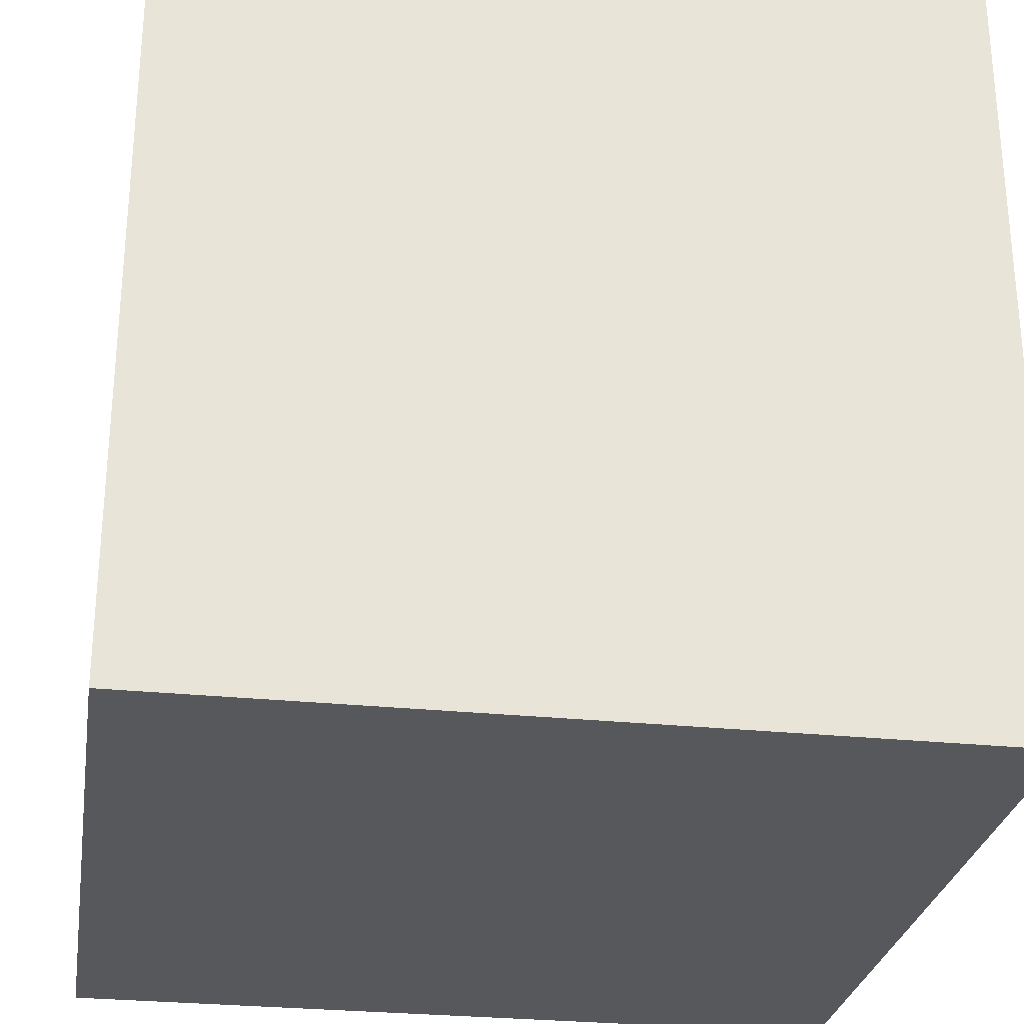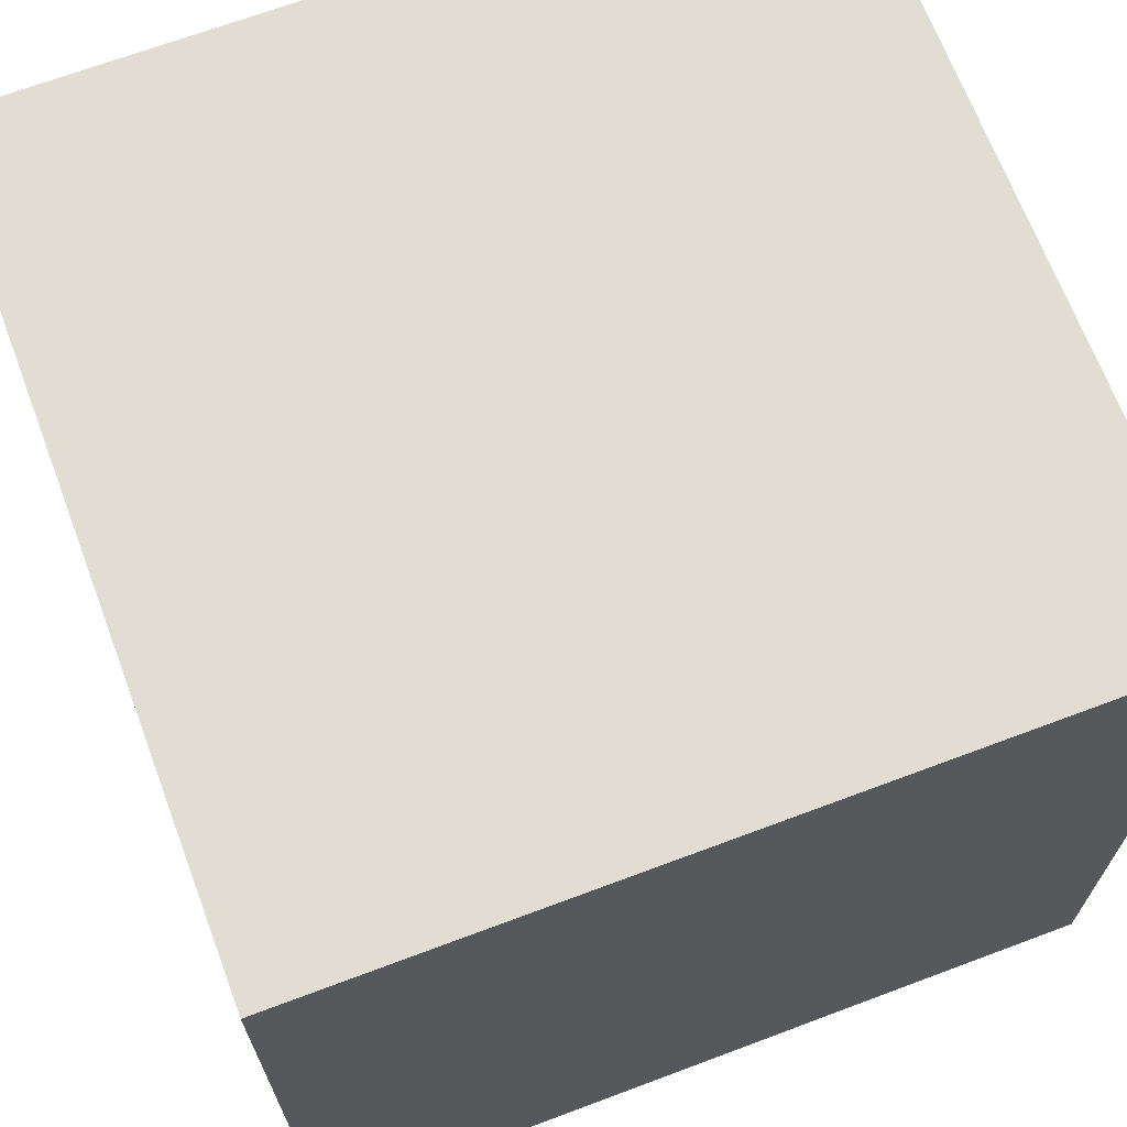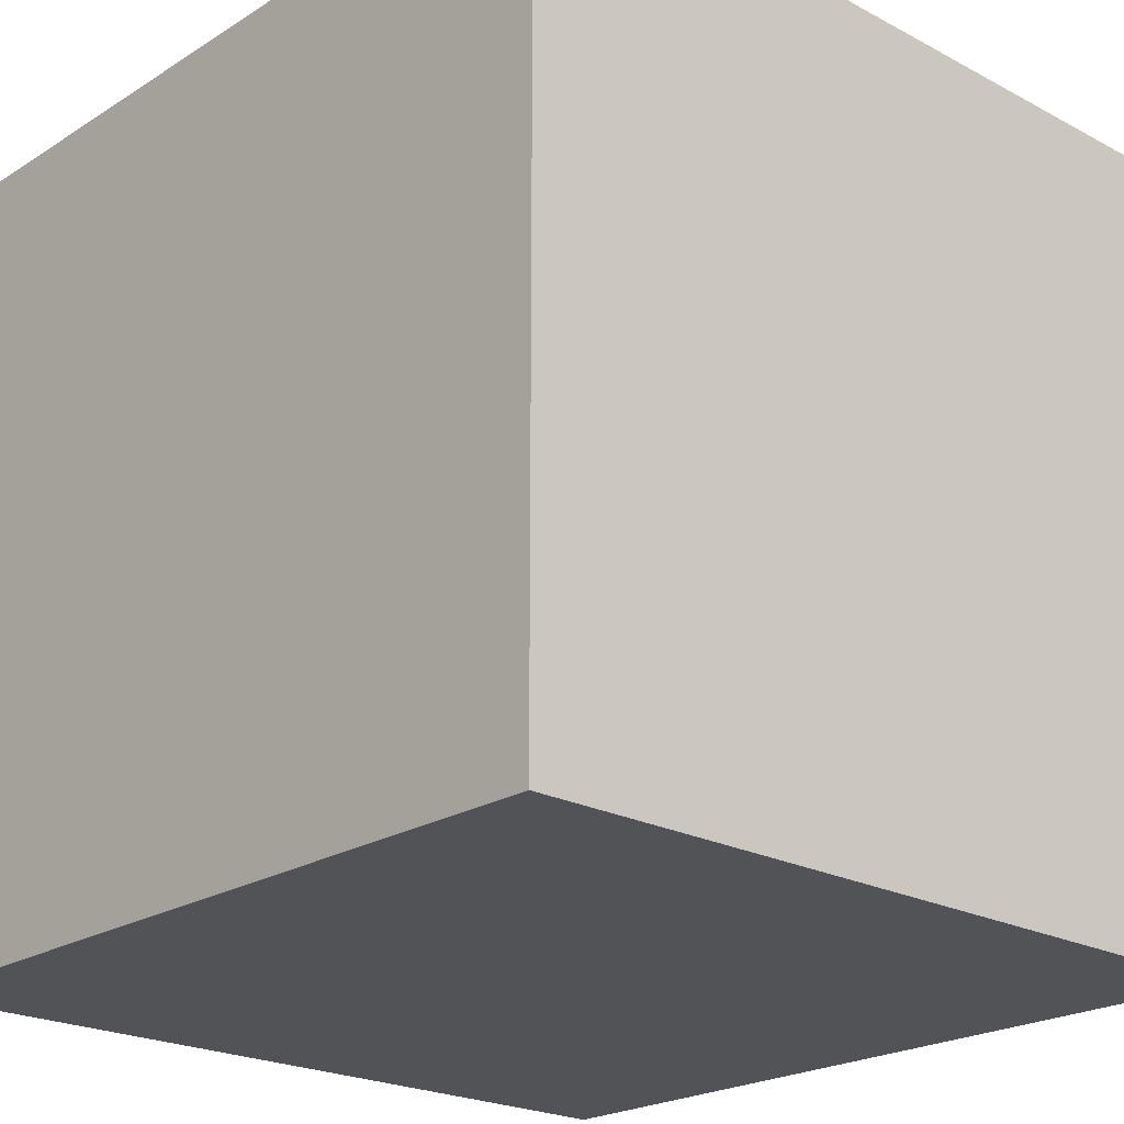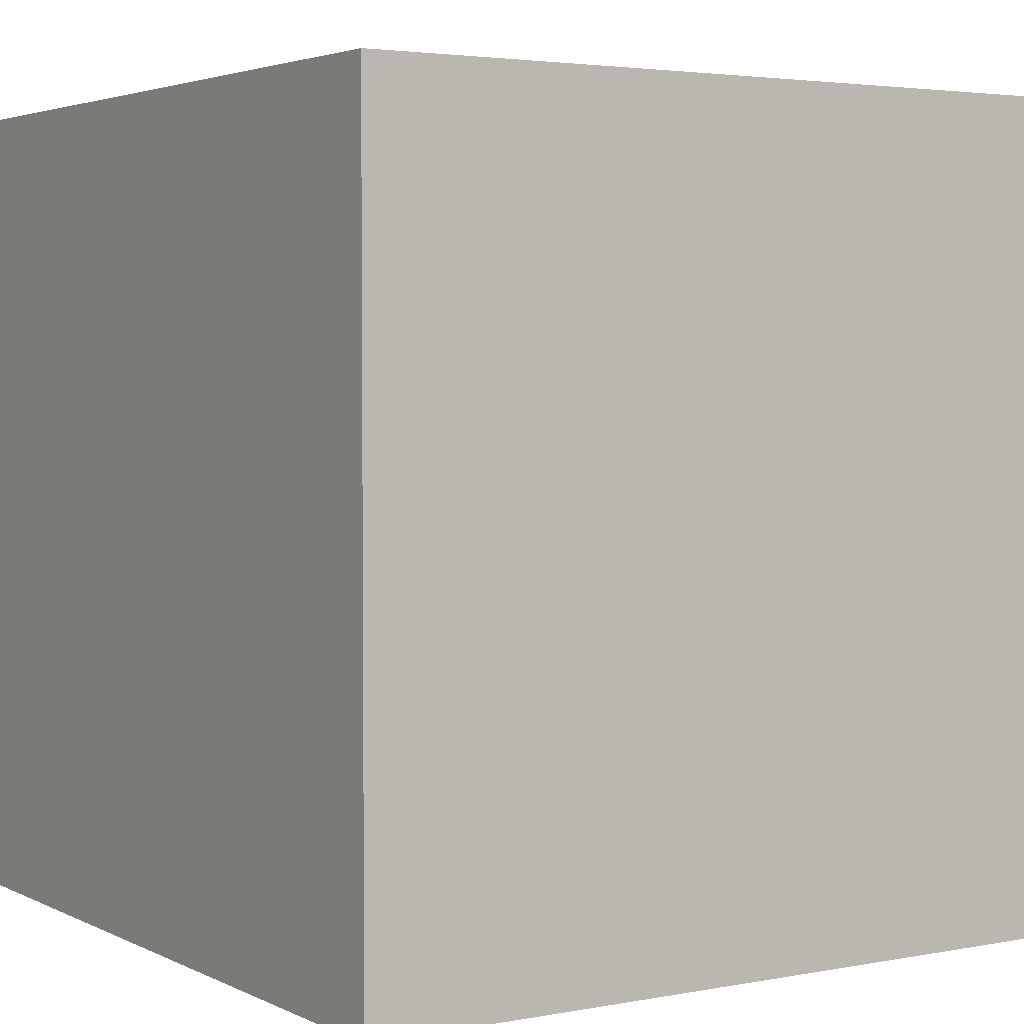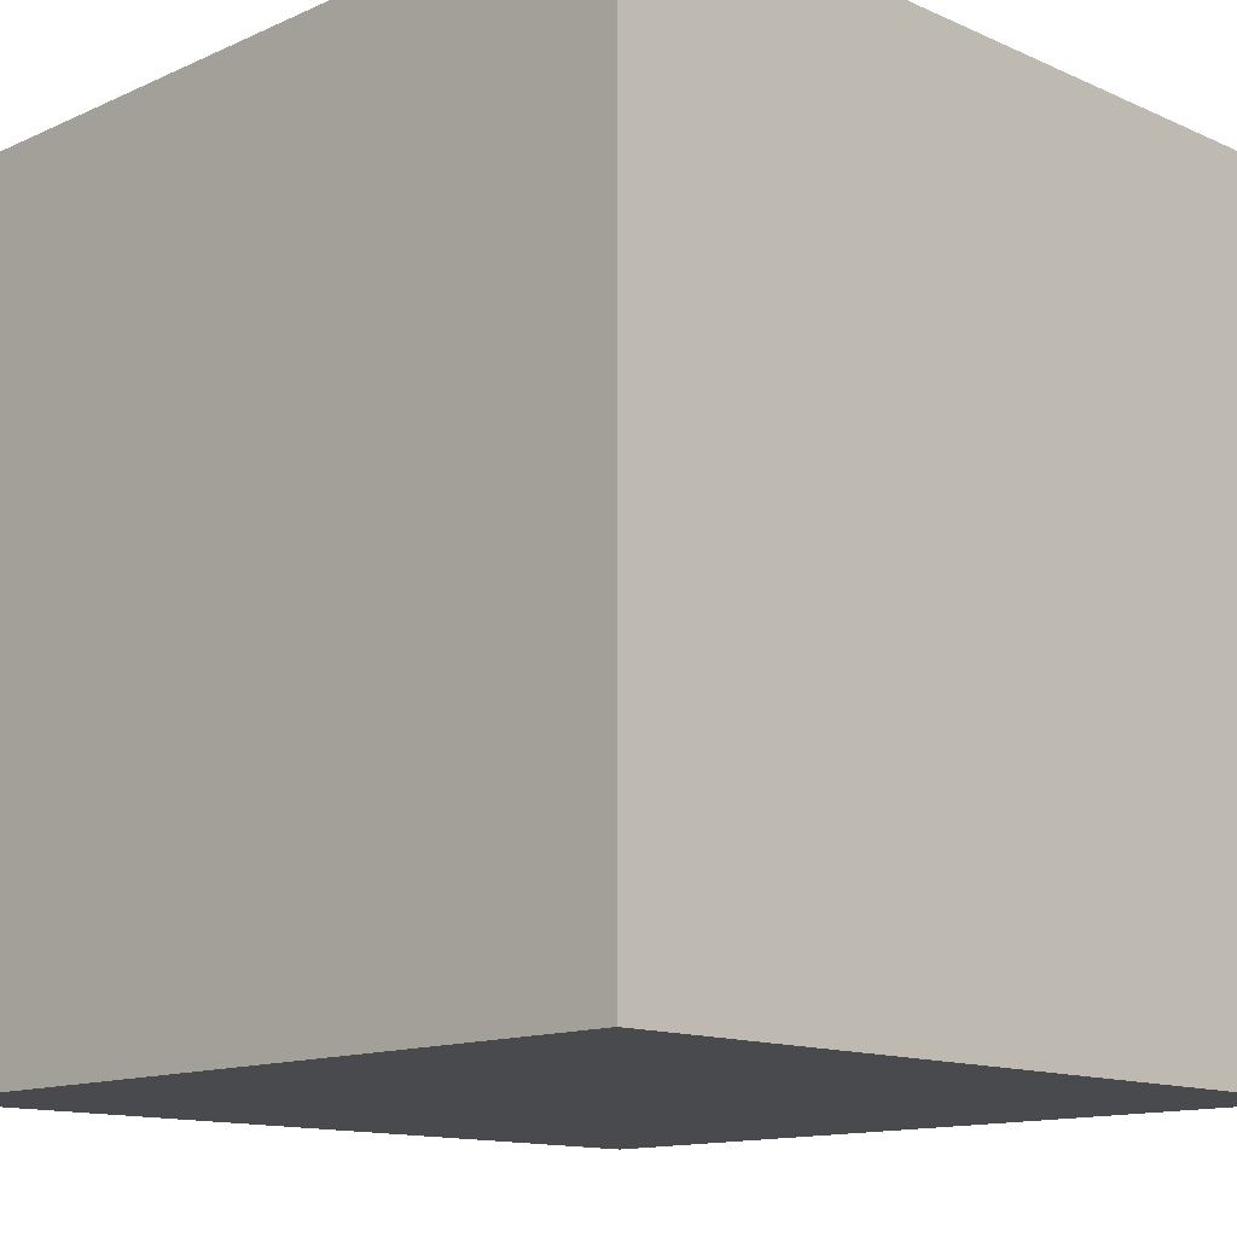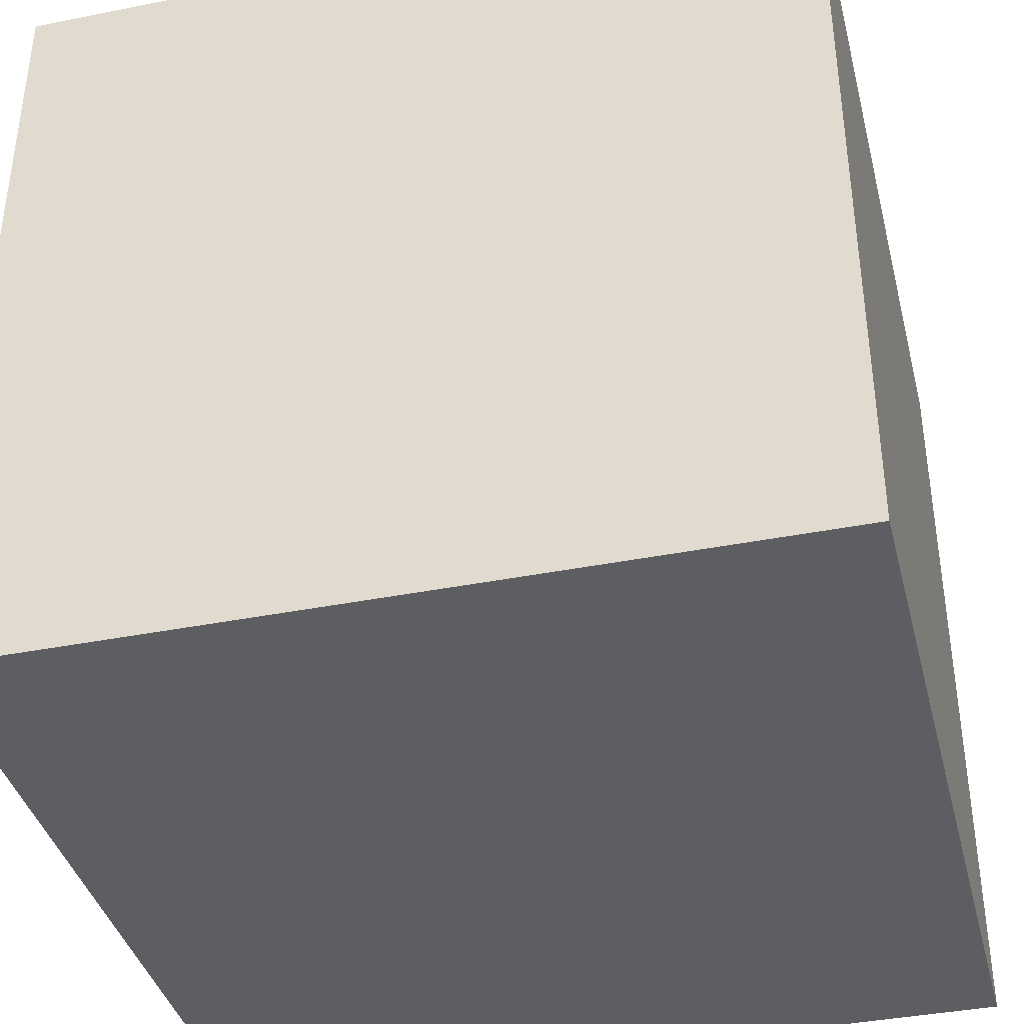
<metadata>
{"format":"obj","ext":"obj","renderer":"f3d","projection":"perspective","resolution":1024,"background":"white","views":[{"elev":-28.0,"azim":81.0,"up":"+Y"},{"elev":68.2,"azim":-110.6,"up":"+Z"},{"elev":-22.2,"azim":137.3,"up":"+Y"},{"elev":3.3,"azim":57.2,"up":"+Y"},{"elev":-13.3,"azim":-44.9,"up":"+Z"},{"elev":-38.9,"azim":14.0,"up":"+Y"}]}
</metadata>
<code>
g Body1
v 32.7 51.2 20
v 32.27 51.2 23.29
v 31 51.2 26.35
v 28.98 51.2 28.98
v 26.35 51.2 31
v 23.29 51.2 32.27
v 20 51.2 32.7
v 16.71 51.2 32.27
v 13.65 51.2 31
v 11.02 51.2 28.98
v 9.001 51.2 26.35
v 7.733 51.2 23.29
v 7.3 51.2 20
v 7.733 51.2 16.71
v 9.001 51.2 13.65
v 11.02 51.2 11.02
v 13.65 51.2 9.001
v 16.71 51.2 7.733
v 20 51.2 7.3
v 23.29 51.2 7.733
v 26.35 51.2 9.001
v 28.98 51.2 11.02
v 31 51.2 13.65
v 32.27 51.2 16.71
v 32.7 76.2 20
v 32.27 76.2 16.71
v 31 76.2 13.65
v 28.98 76.2 11.02
v 26.35 76.2 9.001
v 23.29 76.2 7.733
v 20 76.2 7.3
v 16.71 76.2 7.733
v 13.65 76.2 9.001
v 11.02 76.2 11.02
v 9.001 76.2 13.65
v 7.733 76.2 16.71
v 7.3 76.2 20
v 7.733 76.2 23.29
v 9.001 76.2 26.35
v 11.02 76.2 28.98
v 13.65 76.2 31
v 16.71 76.2 32.27
v 20 76.2 32.7
v 23.29 76.2 32.27
v 26.35 76.2 31
v 28.98 76.2 28.98
v 31 76.2 26.35
v 32.27 76.2 23.29
v 65.88 51.2 55
v 65.38 51.2 58.95
v 63.91 51.2 62.65
v 61.57 51.2 65.87
v 58.51 51.2 68.4
v 54.91 51.2 70.1
v 51 51.2 70.84
v 47.03 51.2 70.59
v 43.24 51.2 69.36
v 39.88 51.2 67.23
v 37.16 51.2 64.33
v 35.24 51.2 60.84
v 34.25 51.2 56.99
v 34.25 51.2 53.01
v 35.24 51.2 49.16
v 37.16 51.2 45.67
v 39.88 51.2 42.77
v 43.24 51.2 40.64
v 47.03 51.2 39.41
v 51 51.2 39.16
v 54.91 51.2 39.9
v 58.51 51.2 41.6
v 61.57 51.2 44.13
v 63.91 51.2 47.35
v 65.38 51.2 51.05
v 65.88 76.2 55
v 65.38 76.2 51.05
v 63.91 76.2 47.35
v 61.57 76.2 44.13
v 58.51 76.2 41.6
v 54.91 76.2 39.9
v 51 76.2 39.16
v 47.03 76.2 39.41
v 43.24 76.2 40.64
v 39.88 76.2 42.77
v 37.16 76.2 45.67
v 35.24 76.2 49.16
v 34.25 76.2 53.01
v 34.25 76.2 56.99
v 35.24 76.2 60.84
v 37.16 76.2 64.33
v 39.88 76.2 67.23
v 43.24 76.2 69.36
v 47.03 76.2 70.59
v 51 76.2 70.84
v 54.91 76.2 70.1
v 58.51 76.2 68.4
v 61.57 76.2 65.87
v 63.91 76.2 62.65
v 65.38 76.2 58.95
v 0 0 0
v 0 0 76.2
v 0 76.2 76.2
v 0 76.2 0
v 76.2 0 76.2
v 76.2 0 0
v 76.2 76.2 0
v 76.2 76.2 76.2
f 2 48 1
f 1 48 25
f 1 25 24
f 24 25 26
f 24 26 23
f 23 26 27
f 23 27 22
f 22 27 28
f 22 28 21
f 21 28 29
f 21 29 20
f 20 29 30
f 20 30 19
f 19 30 31
f 19 31 18
f 18 31 32
f 18 32 17
f 17 32 33
f 17 33 16
f 16 33 34
f 16 34 15
f 15 34 35
f 15 35 14
f 14 35 36
f 14 36 13
f 13 36 37
f 13 37 12
f 12 37 38
f 12 38 11
f 11 38 39
f 11 39 10
f 10 39 40
f 10 40 9
f 9 40 41
f 9 41 8
f 8 41 42
f 8 42 7
f 7 42 43
f 7 43 6
f 6 43 44
f 6 44 5
f 5 44 45
f 5 45 4
f 4 45 46
f 4 46 3
f 3 46 47
f 3 47 2
f 2 47 48
f 24 14 1
f 1 14 13
f 1 13 2
f 2 13 12
f 2 12 3
f 3 12 11
f 3 11 4
f 4 11 10
f 4 10 5
f 5 10 9
f 5 9 6
f 6 9 8
f 6 8 7
f 14 24 15
f 15 24 23
f 15 23 16
f 16 23 22
f 16 22 17
f 17 22 21
f 17 21 18
f 18 21 20
f 18 20 19
f 50 98 49
f 49 98 74
f 49 74 73
f 73 74 75
f 73 75 72
f 72 75 76
f 72 76 71
f 71 76 77
f 71 77 70
f 70 77 78
f 70 78 69
f 69 78 79
f 69 79 68
f 68 79 80
f 68 80 67
f 67 80 81
f 67 81 66
f 66 81 82
f 66 82 65
f 65 82 83
f 65 83 64
f 64 83 84
f 64 84 63
f 63 84 85
f 63 85 62
f 62 85 86
f 62 86 61
f 61 86 87
f 61 87 60
f 60 87 88
f 60 88 59
f 59 88 89
f 59 89 58
f 58 89 90
f 58 90 57
f 57 90 91
f 57 91 56
f 56 91 92
f 56 92 55
f 55 92 93
f 55 93 54
f 54 93 94
f 54 94 53
f 53 94 95
f 53 95 52
f 52 95 96
f 52 96 51
f 51 96 97
f 51 97 50
f 50 97 98
f 50 49 66
f 66 49 73
f 66 73 72
f 72 71 66
f 66 71 70
f 66 70 69
f 68 67 69
f 69 67 66
f 65 57 66
f 66 57 56
f 66 56 55
f 57 65 58
f 58 65 64
f 58 64 59
f 59 64 63
f 59 63 60
f 60 63 62
f 60 62 61
f 55 54 66
f 66 54 53
f 66 53 52
f 52 51 66
f 66 51 50
f 99 100 102
f 102 100 101
f 103 104 106
f 106 104 105
f 104 99 105
f 105 99 102
f 48 80 25
f 25 80 105
f 25 105 26
f 26 105 27
f 27 105 28
f 28 105 29
f 29 105 30
f 30 105 102
f 30 102 31
f 31 102 32
f 32 102 33
f 33 102 34
f 34 102 35
f 35 102 36
f 36 102 37
f 37 102 38
f 38 102 101
f 38 101 39
f 39 101 40
f 40 101 41
f 41 101 42
f 42 101 87
f 42 87 86
f 80 48 81
f 81 48 47
f 81 47 82
f 82 47 46
f 82 46 83
f 83 46 45
f 83 45 84
f 84 45 44
f 84 44 85
f 85 44 43
f 85 43 86
f 86 43 42
f 75 74 106
f 106 74 98
f 106 98 97
f 97 96 106
f 106 96 95
f 106 95 94
f 94 93 106
f 106 93 92
f 106 92 101
f 101 92 91
f 101 91 90
f 90 89 101
f 101 89 88
f 101 88 87
f 80 79 105
f 105 79 78
f 105 78 77
f 77 76 105
f 105 76 75
f 105 75 106
f 100 103 101
f 101 103 106
f 103 100 104
f 104 100 99

</code>
